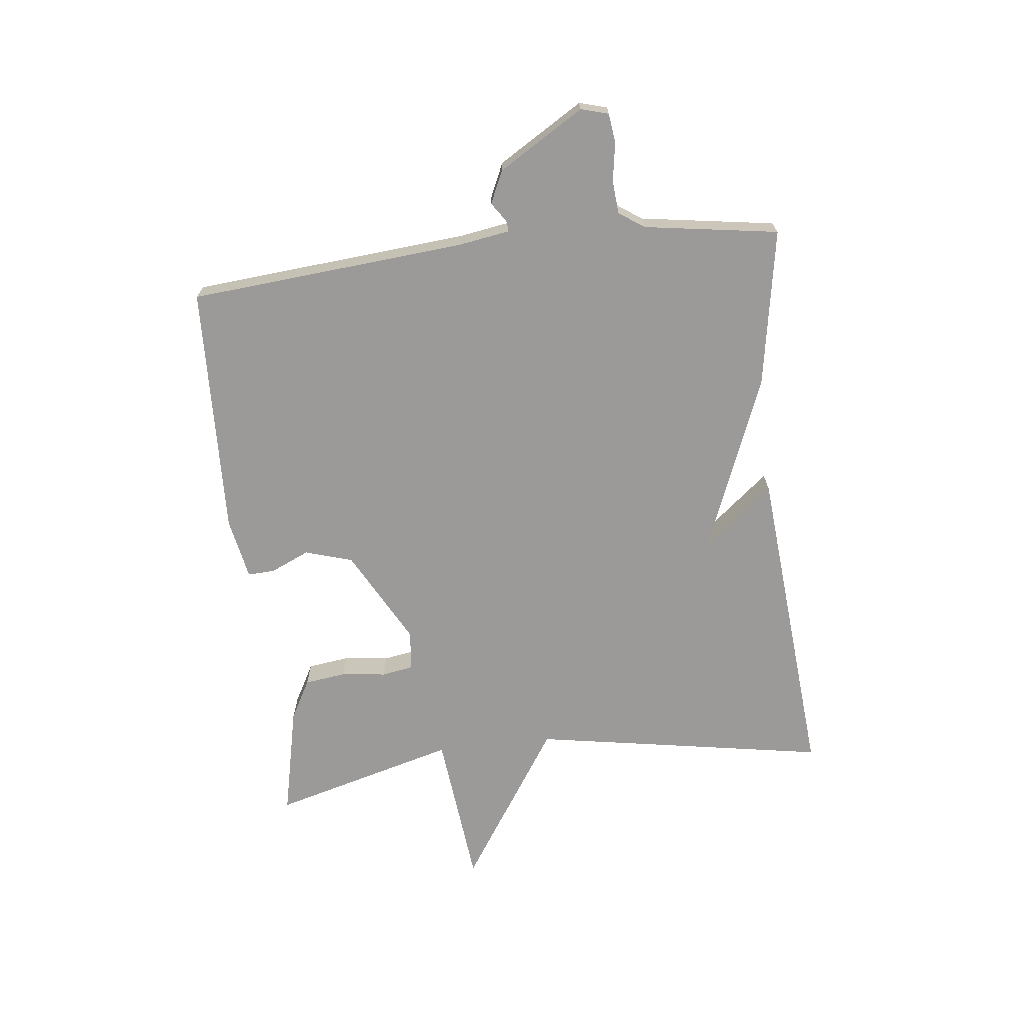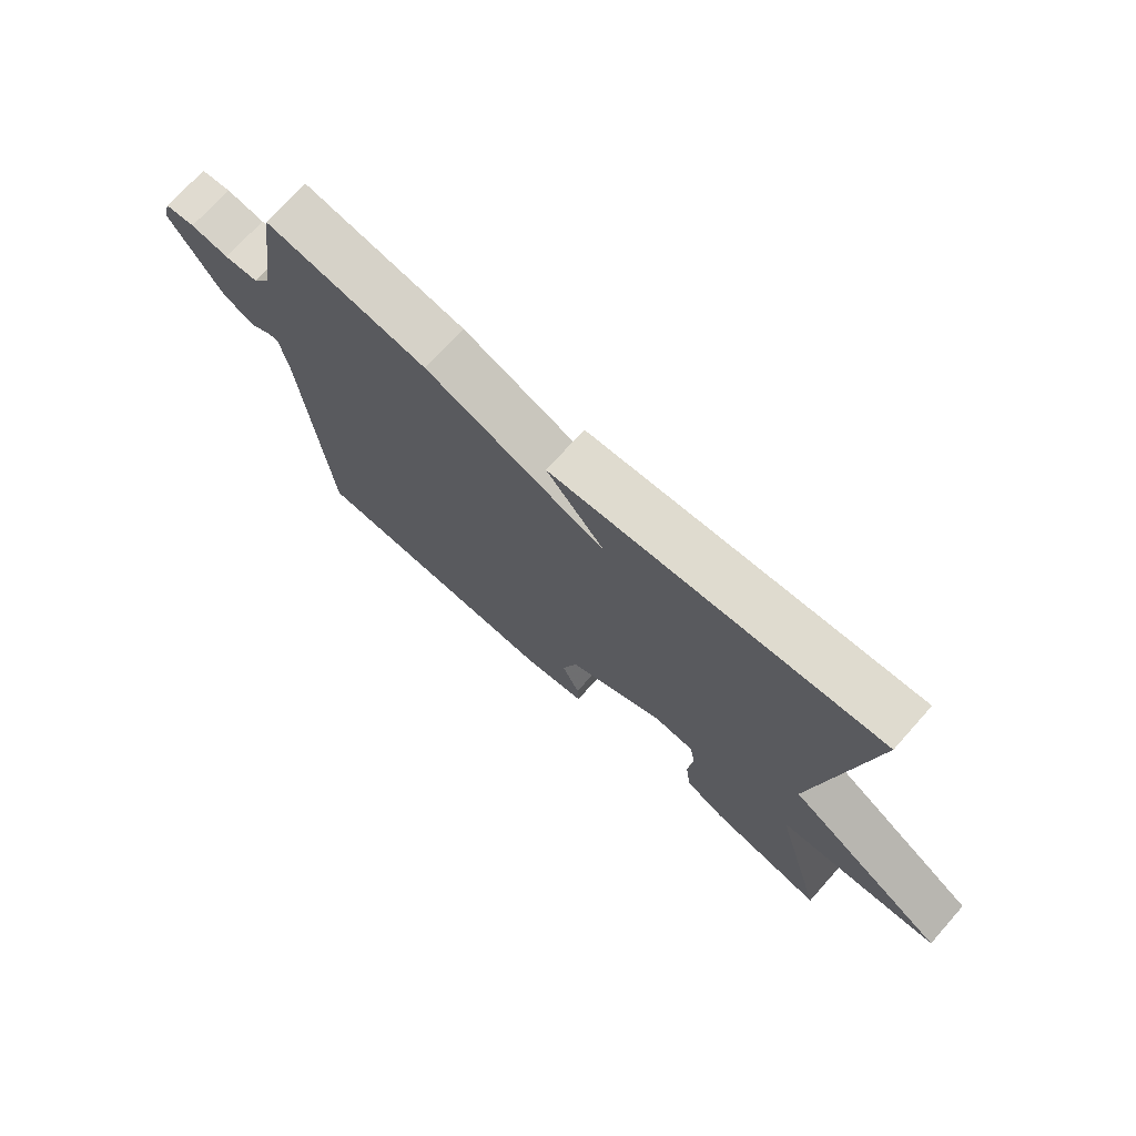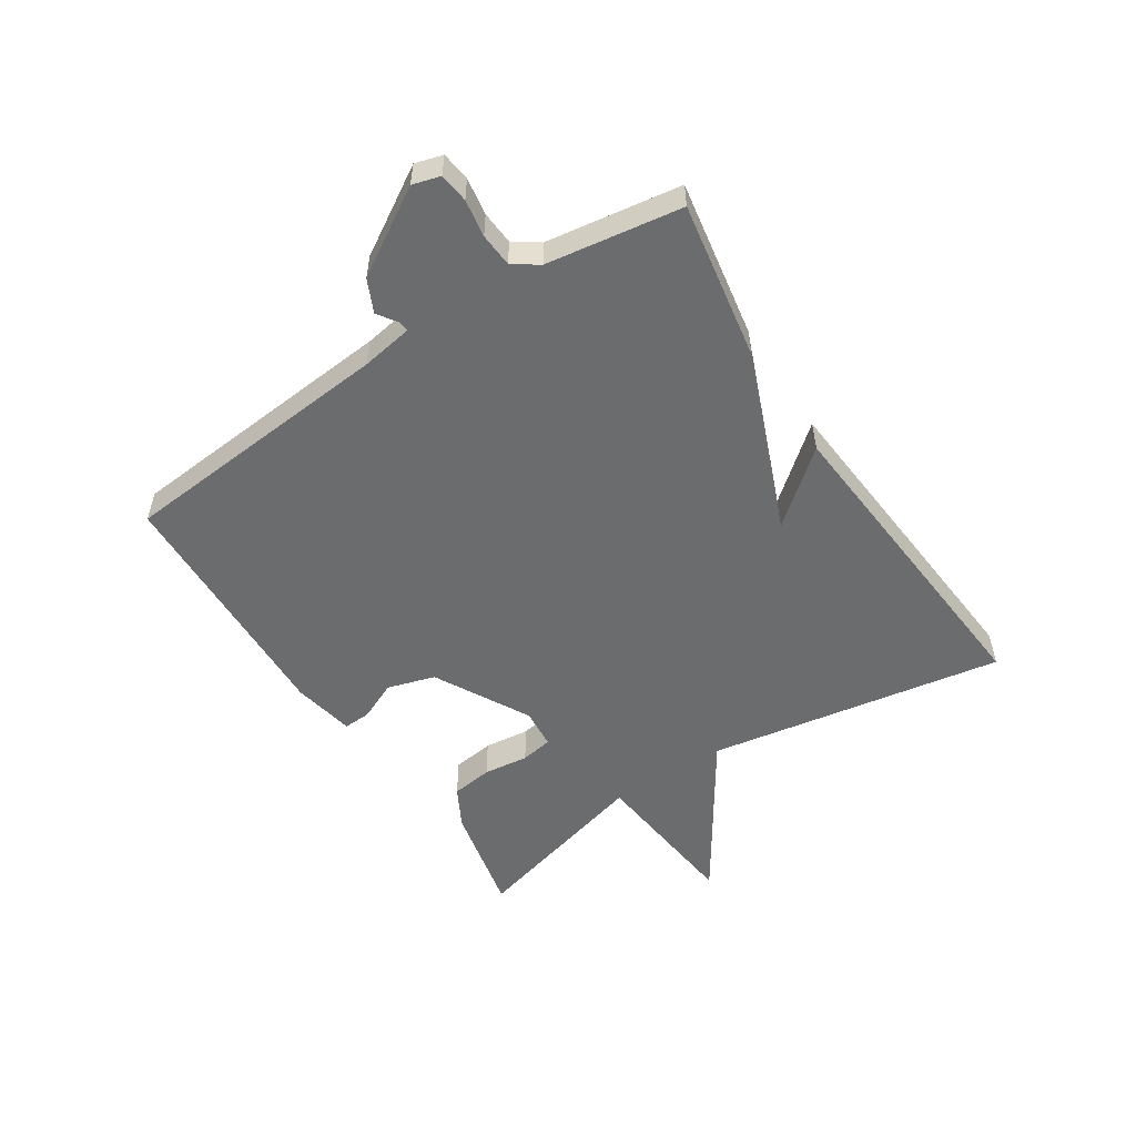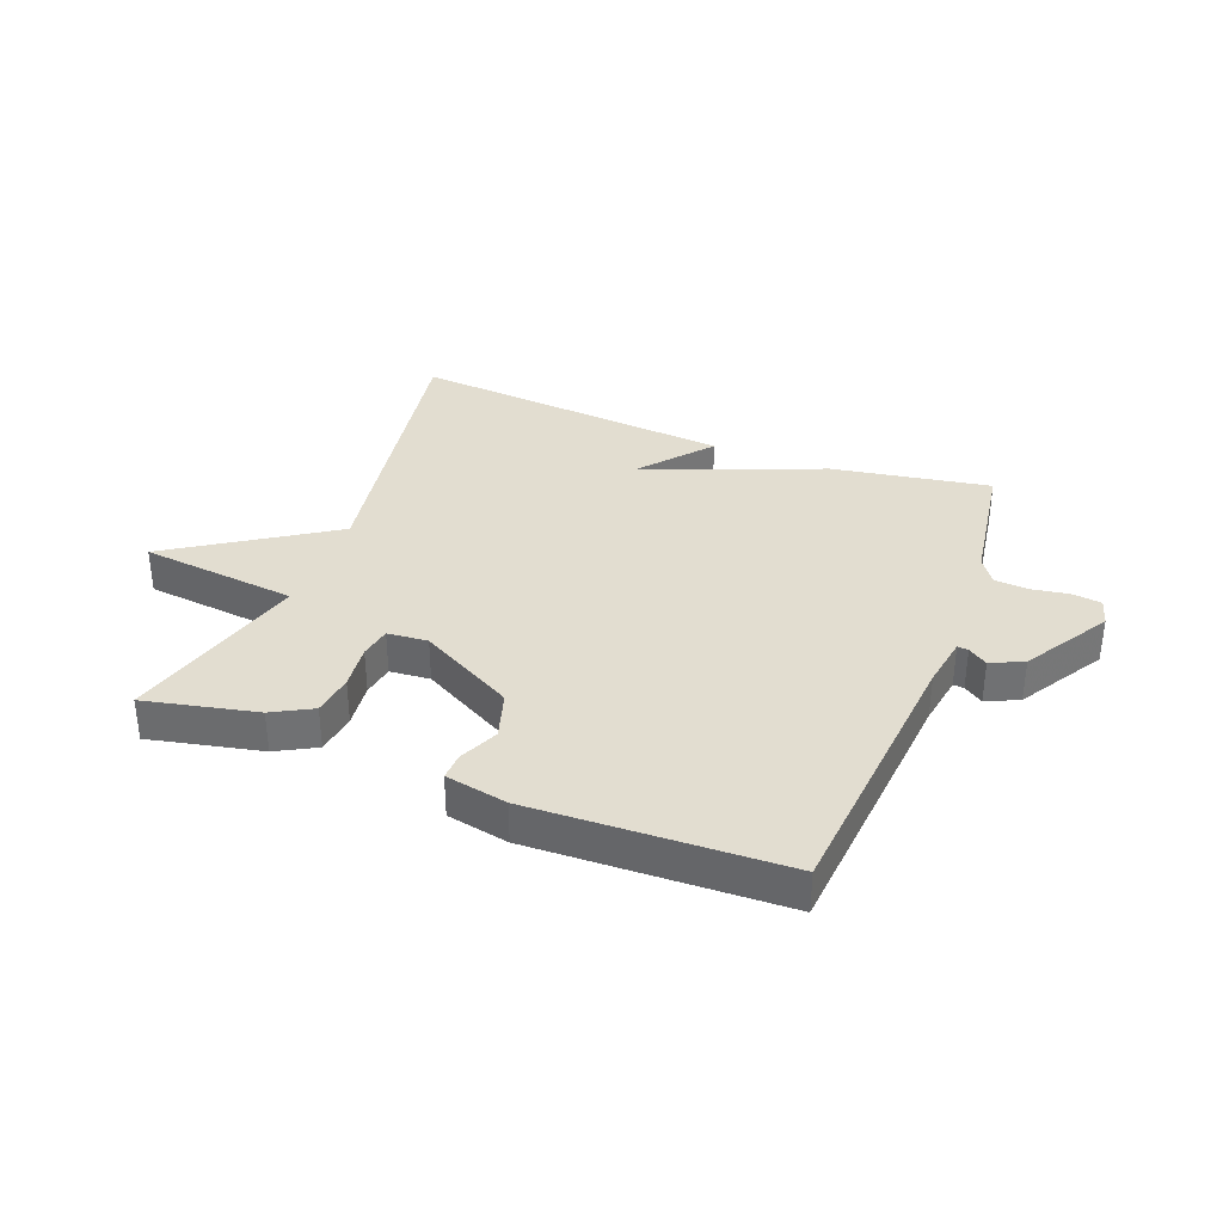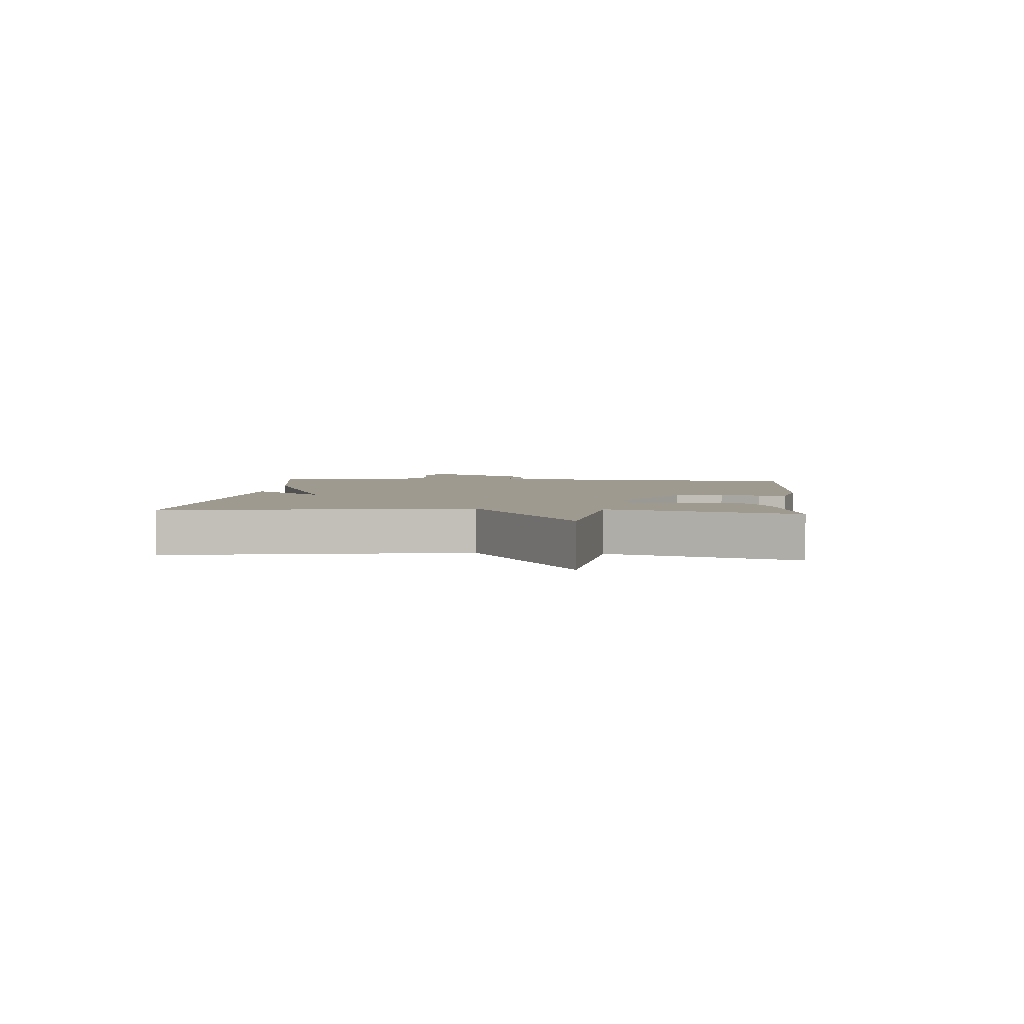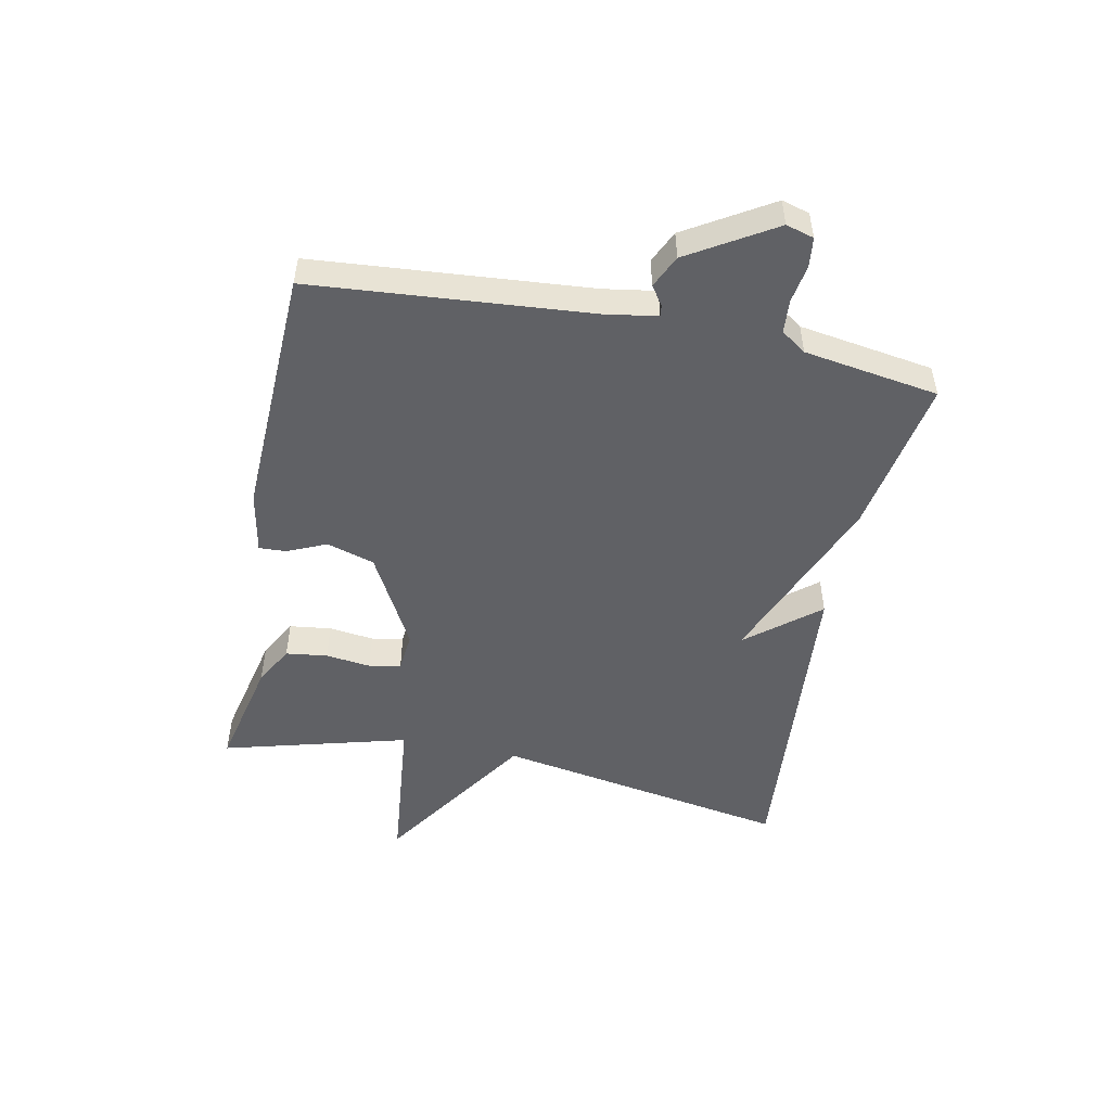
<metadata>
{"format":"obj","ext":"obj","renderer":"f3d","projection":"perspective","resolution":1024,"background":"white","views":[{"elev":-69.3,"azim":-83.5,"up":"+Y"},{"elev":72.3,"azim":41.8,"up":"+Z"},{"elev":-53.6,"azim":-56.9,"up":"+Y"},{"elev":35.2,"azim":-158.8,"up":"+Y"},{"elev":3.8,"azim":95.2,"up":"+Y"},{"elev":-49.9,"azim":-101.6,"up":"+Y"}]}
</metadata>
<code>
v -0.5 0.07 0.5
v -0.237 0.07 0.455
v 0.061 0.07 0.336
v -0.037 0.07 0.455
v 0.5 0.07 0.5
v 0.416 0.07 0.008
v 0.678 0.07 -0.164
v 0.416 0.07 -0.192
v 0.5 0.07 -0.5
v 0.314 0.07 -0.459
v 0.248 0.07 -0.423
v 0.239 0.07 -0.354
v 0.248 0.07 -0.279
v 0.239 0.07 -0.226
v 0.172 0.07 -0.22
v 0.014 0.07 -0.306
v -0.01 0.07 -0.385
v 0.019 0.07 -0.45
v 0.021 0.07 -0.495
v -0.082 0.07 -0.515
v -0.5 0.07 -0.5
v -0.539 0.07 -0.04
v -0.553 0.07 0.046
v -0.571 0.07 0.044
v -0.603 0.07 0.022
v -0.657 0.07 0.047
v -0.743 0.07 0.188
v -0.73 0.07 0.234
v -0.681 0.07 0.24
v -0.619 0.07 0.23
v -0.563 0.07 0.234
v -0.534 0.07 0.276
v -0.5 0 0.5
v -0.237 0 0.455
v 0.061 0 0.336
v -0.037 0 0.455
v 0.5 0 0.5
v 0.416 0 0.008
v 0.678 0 -0.164
v 0.416 0 -0.192
v 0.5 0 -0.5
v 0.314 0 -0.459
v 0.248 0 -0.423
v 0.239 0 -0.354
v 0.248 0 -0.279
v 0.239 0 -0.226
v 0.172 0 -0.22
v 0.014 0 -0.306
v -0.01 0 -0.385
v 0.019 0 -0.45
v 0.021 0 -0.495
v -0.082 0 -0.515
v -0.5 0 -0.5
v -0.539 0 -0.04
v -0.553 0 0.046
v -0.571 0 0.044
v -0.603 0 0.022
v -0.657 0 0.047
v -0.743 0 0.188
v -0.73 0 0.234
v -0.681 0 0.24
v -0.619 0 0.23
v -0.563 0 0.234
v -0.534 0 0.276
f 28 29 30
f 27 28 30
f 26 27 30
f 25 26 30
f 24 25 30
f 23 24 30 31
f 22 23 31 32
f 22 32 1
f 21 22 1
f 20 21 1
f 19 20 1
f 18 19 1
f 17 18 1
f 11 12 13
f 10 11 13
f 9 10 13
f 8 9 13
f 8 13 14
f 6 7 8
f 6 8 14 15
f 3 4 5 6
f 1 2 3
f 17 1 3
f 16 17 3
f 3 6 15 16
f 62 61 60
f 62 60 59
f 62 59 58
f 62 58 57
f 62 57 56
f 63 62 56 55
f 64 63 55 54
f 33 64 54
f 33 54 53
f 33 53 52
f 33 52 51
f 33 51 50
f 33 50 49
f 45 44 43
f 45 43 42
f 45 42 41
f 45 41 40
f 46 45 40
f 40 39 38
f 47 46 40 38
f 38 37 36 35
f 35 34 33
f 35 33 49
f 35 49 48
f 48 47 38 35
f 1 33 34 2
f 2 34 35 3
f 3 35 36 4
f 4 36 37 5
f 5 37 38 6
f 6 38 39 7
f 7 39 40 8
f 8 40 41 9
f 9 41 42 10
f 10 42 43 11
f 11 43 44 12
f 12 44 45 13
f 13 45 46 14
f 14 46 47 15
f 15 47 48 16
f 16 48 49 17
f 17 49 50 18
f 18 50 51 19
f 19 51 52 20
f 20 52 53 21
f 21 53 54 22
f 22 54 55 23
f 23 55 56 24
f 24 56 57 25
f 25 57 58 26
f 26 58 59 27
f 27 59 60 28
f 28 60 61 29
f 29 61 62 30
f 30 62 63 31
f 31 63 64 32
f 32 64 33 1

</code>
